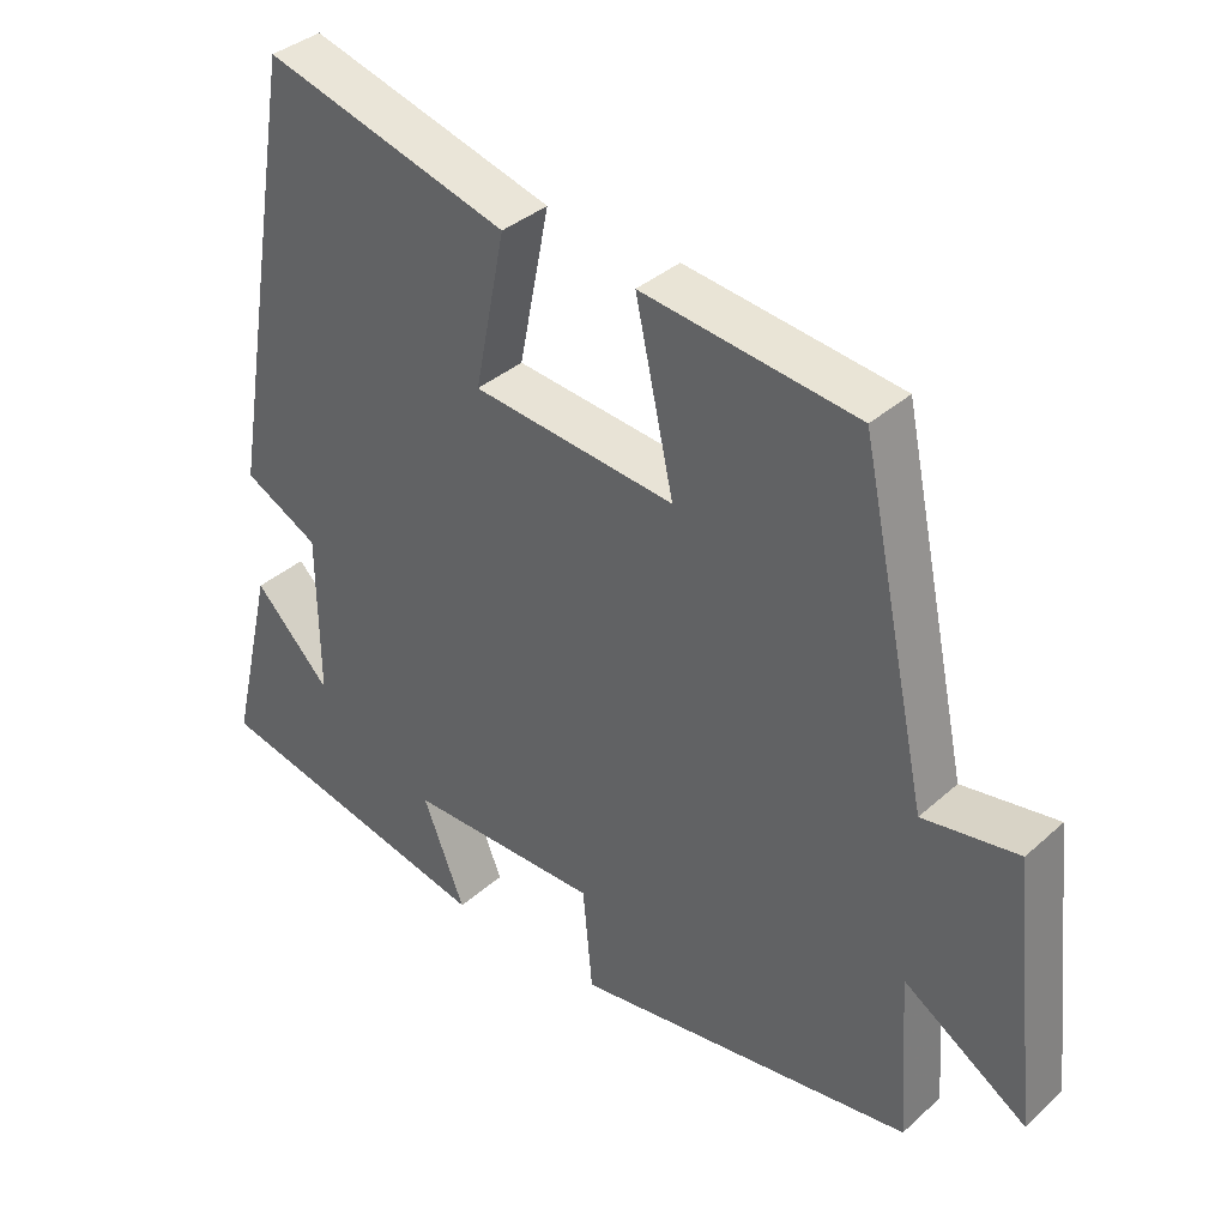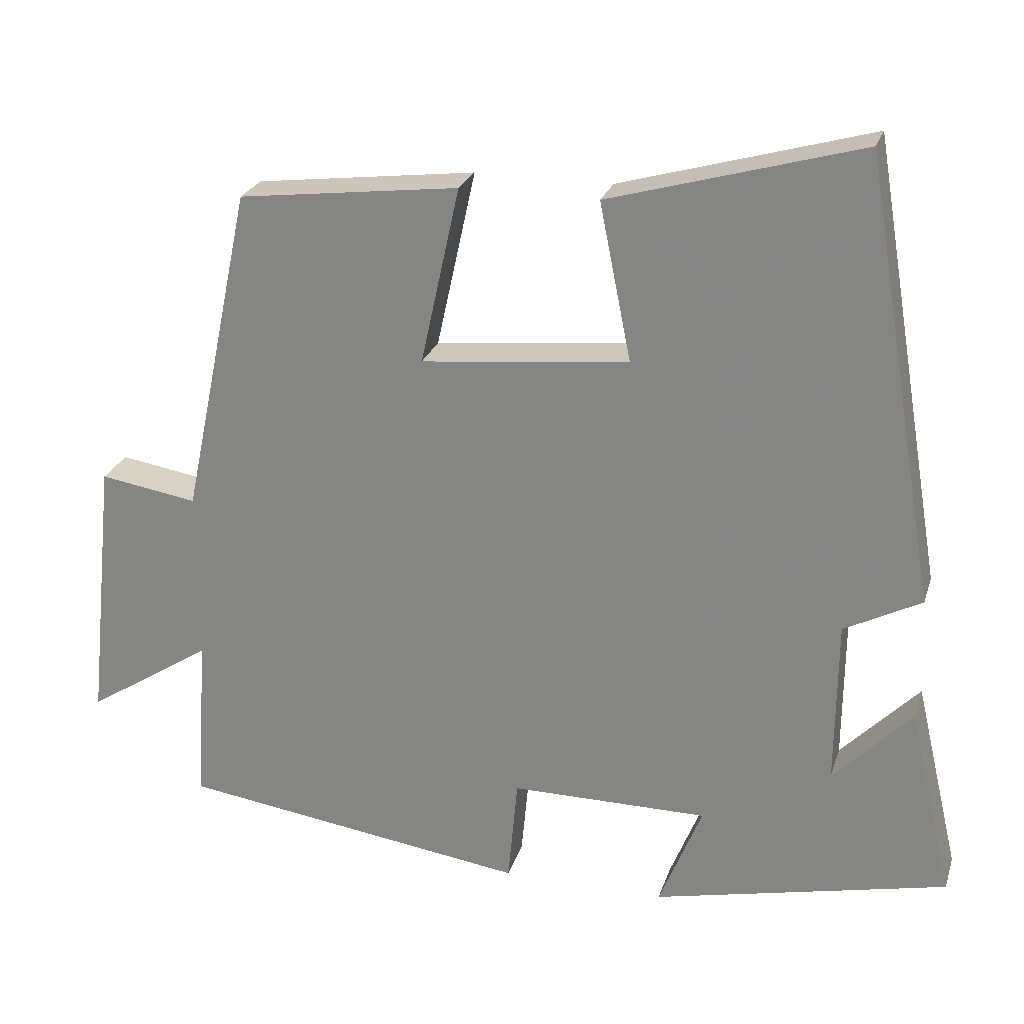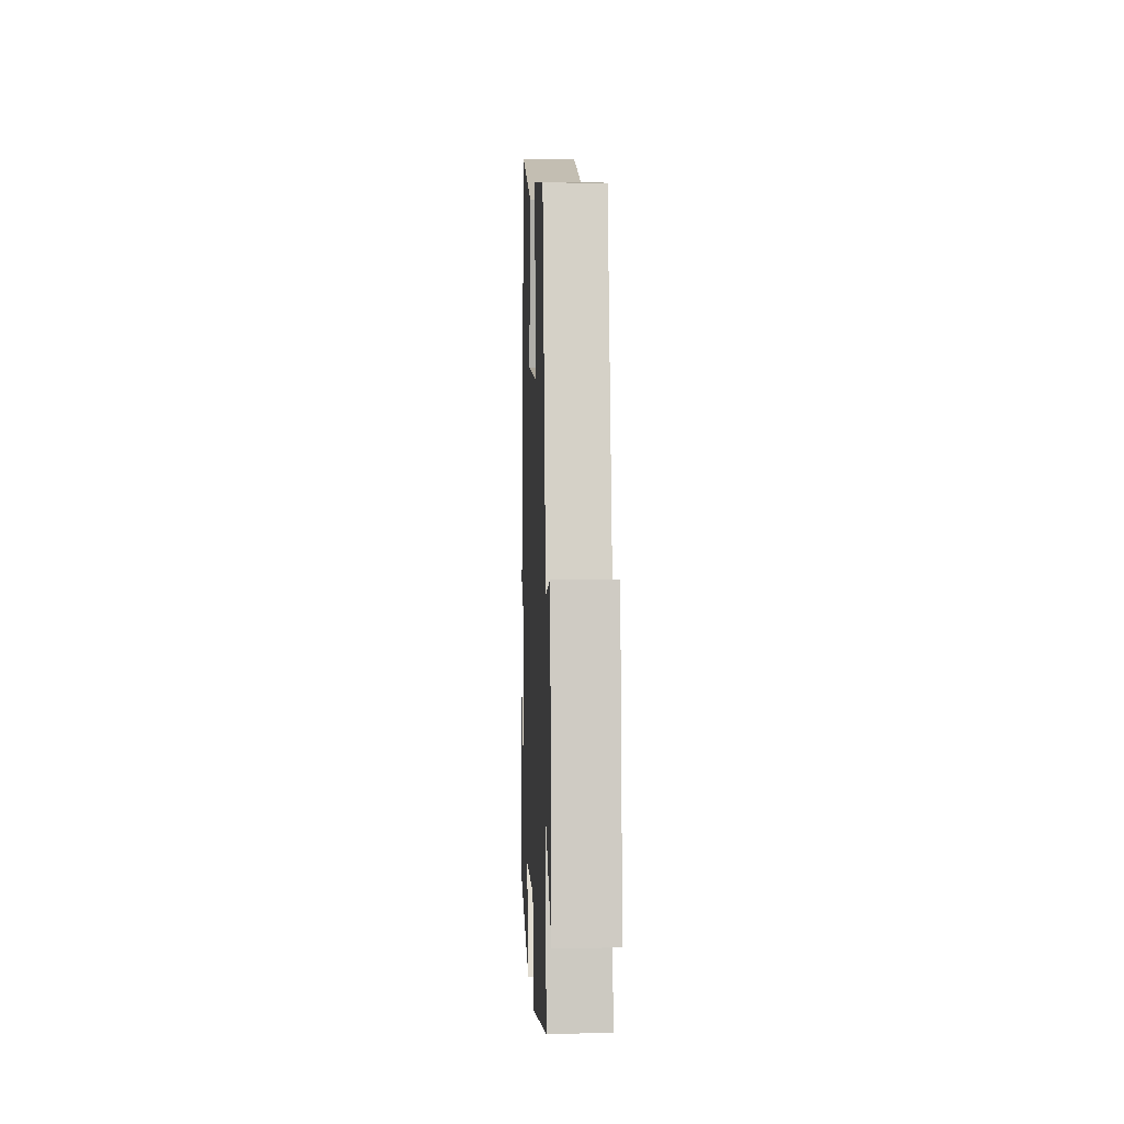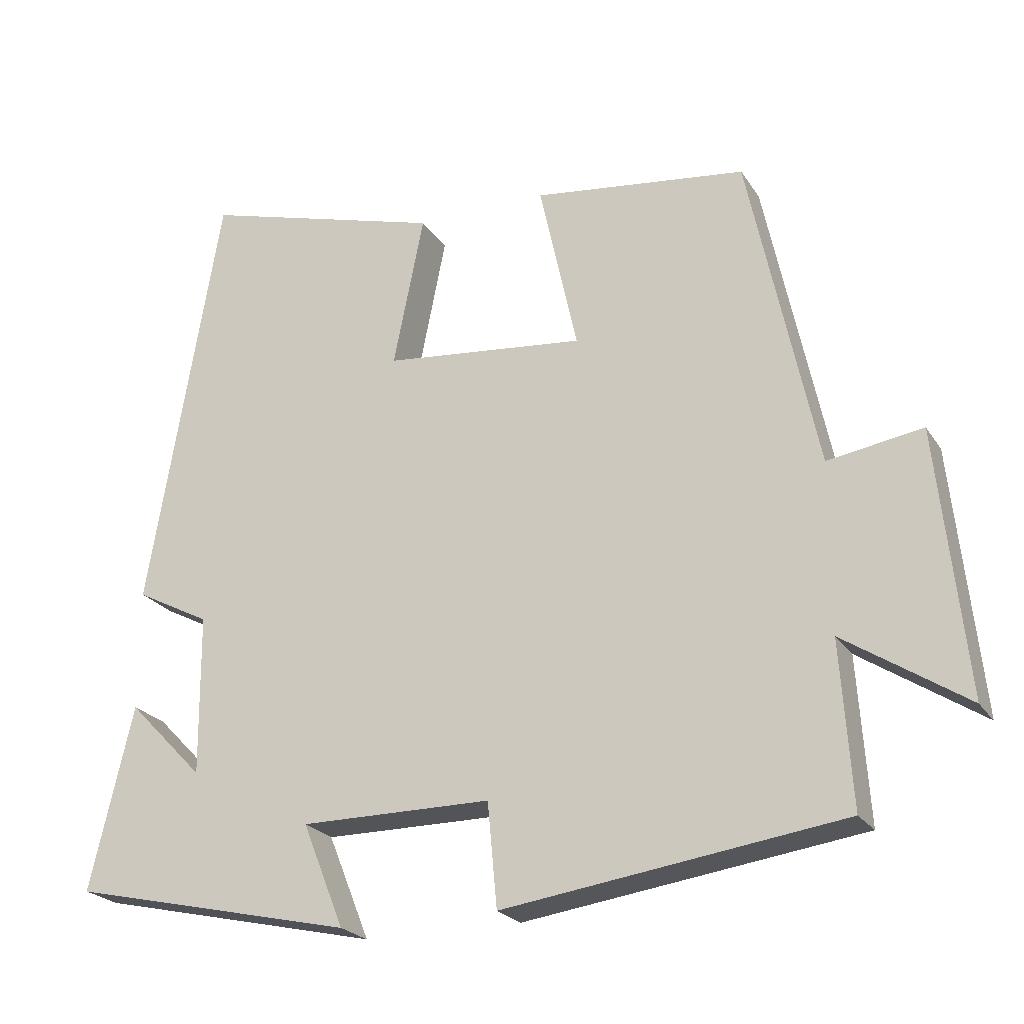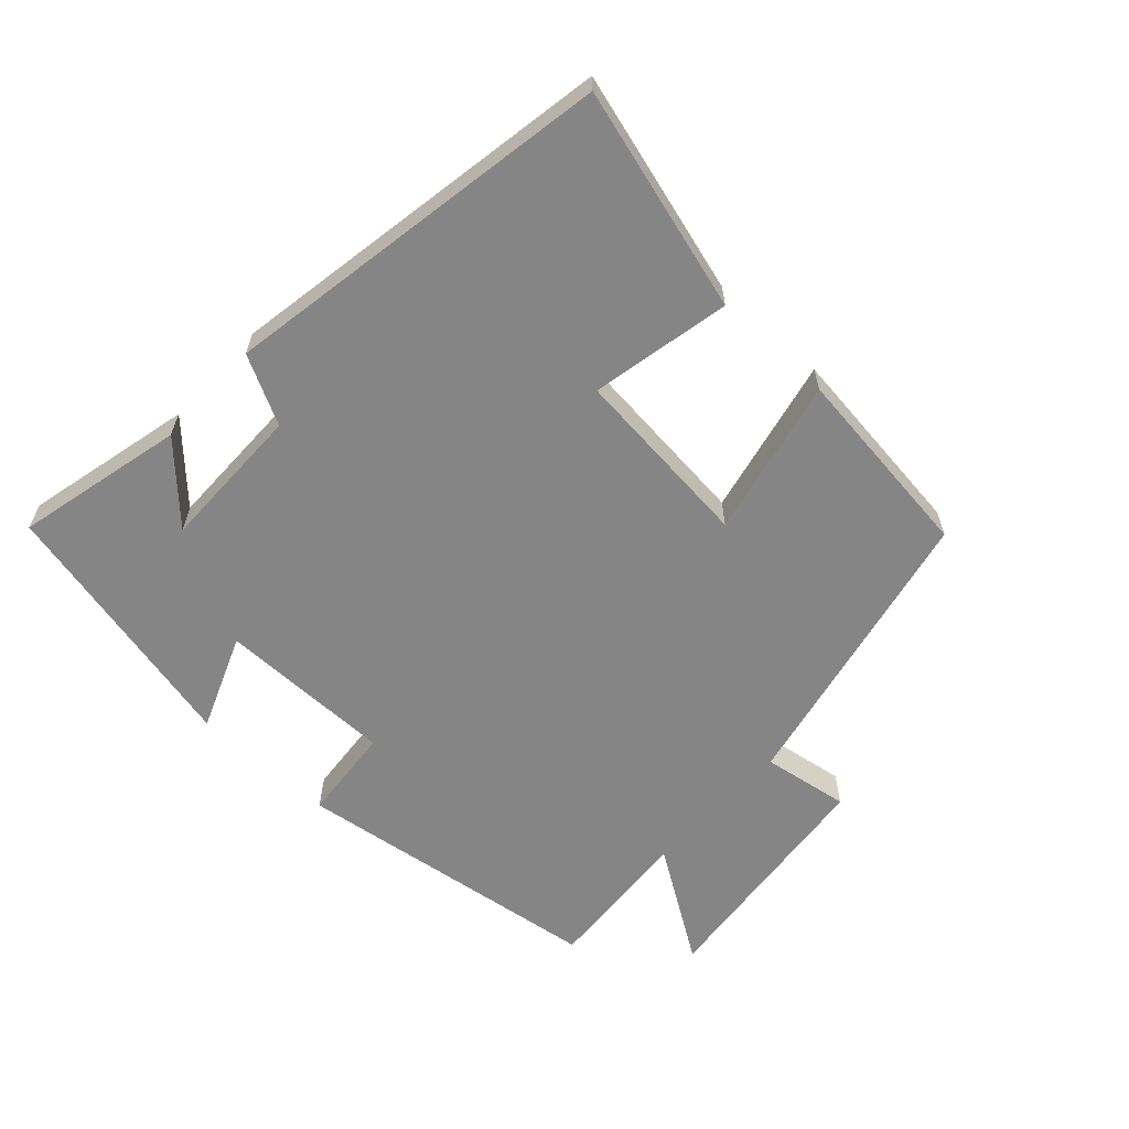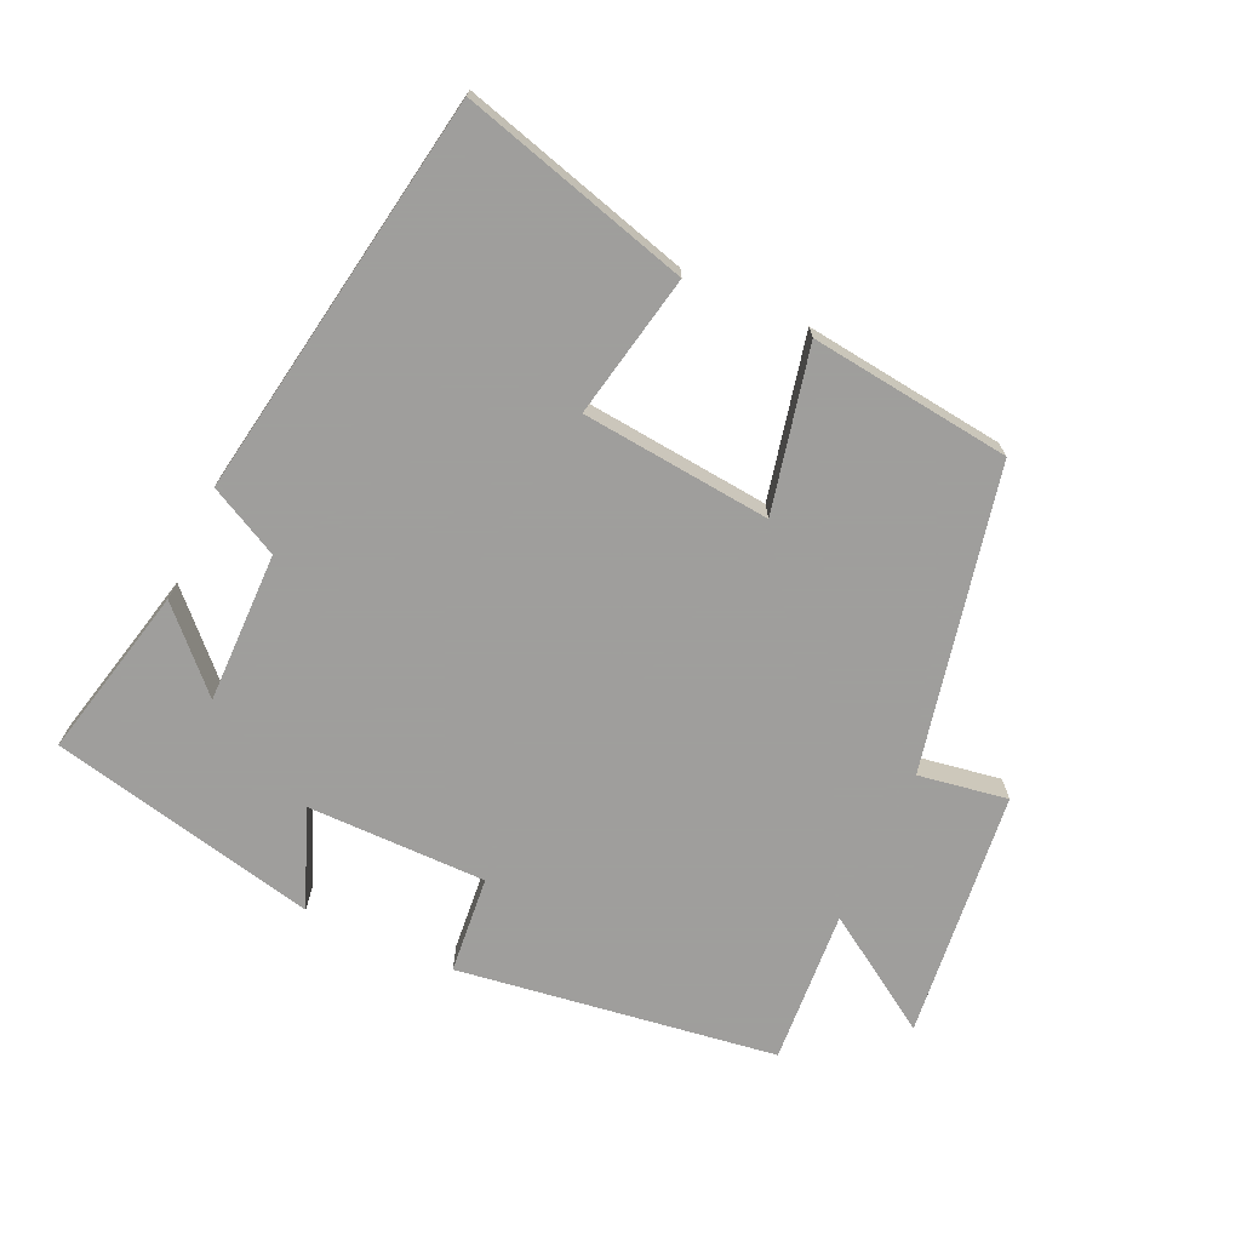
<metadata>
{"format":"obj","ext":"obj","renderer":"f3d","projection":"perspective","resolution":1024,"background":"white","views":[{"elev":36.6,"azim":41.0,"up":"+Z"},{"elev":24.7,"azim":-164.1,"up":"+Z"},{"elev":1.4,"azim":87.7,"up":"+Z"},{"elev":-23.1,"azim":24.7,"up":"+Z"},{"elev":-61.7,"azim":-42.7,"up":"+Y"},{"elev":-71.1,"azim":-24.5,"up":"+Y"}]}
</metadata>
<code>
v -0.401 0.07 0.594
v -0.068 0.07 0.5
v -0.11 0.07 0.291
v 0.166 0.07 0.263
v 0.114 0.07 0.5
v 0.407 0.07 0.464
v 0.5 0.07 0.023
v 0.63 0.07 0.044
v 0.668 0.07 -0.318
v 0.5 0.07 -0.209
v 0.515 0.07 -0.434
v 0.05 0.07 -0.5
v 0.037 0.07 -0.358
v -0.225 0.07 -0.358
v -0.168 0.07 -0.5
v -0.559 0.07 -0.412
v -0.5 0.07 -0.16
v -0.396 0.07 -0.267
v -0.398 0.07 -0.047
v -0.5 0.07 0.006
v -0.401 0 0.594
v -0.068 0 0.5
v -0.11 0 0.291
v 0.166 0 0.263
v 0.114 0 0.5
v 0.407 0 0.464
v 0.5 0 0.023
v 0.63 0 0.044
v 0.668 0 -0.318
v 0.5 0 -0.209
v 0.515 0 -0.434
v 0.05 0 -0.5
v 0.037 0 -0.358
v -0.225 0 -0.358
v -0.168 0 -0.5
v -0.559 0 -0.412
v -0.5 0 -0.16
v -0.396 0 -0.267
v -0.398 0 -0.047
v -0.5 0 0.006
f 19 20 1 2
f 18 19 2 3
f 16 17 18
f 14 15 16 18
f 13 14 18 3
f 10 11 12 13
f 10 13 3 4
f 7 8 9 10
f 6 7 10
f 4 5 6 10
f 22 21 40 39
f 23 22 39 38
f 38 37 36
f 38 36 35 34
f 23 38 34 33
f 33 32 31 30
f 24 23 33 30
f 30 29 28 27
f 30 27 26
f 30 26 25 24
f 1 21 22 2
f 2 22 23 3
f 3 23 24 4
f 4 24 25 5
f 5 25 26 6
f 6 26 27 7
f 7 27 28 8
f 8 28 29 9
f 9 29 30 10
f 10 30 31 11
f 11 31 32 12
f 12 32 33 13
f 13 33 34 14
f 14 34 35 15
f 15 35 36 16
f 16 36 37 17
f 17 37 38 18
f 18 38 39 19
f 19 39 40 20
f 20 40 21 1

</code>
